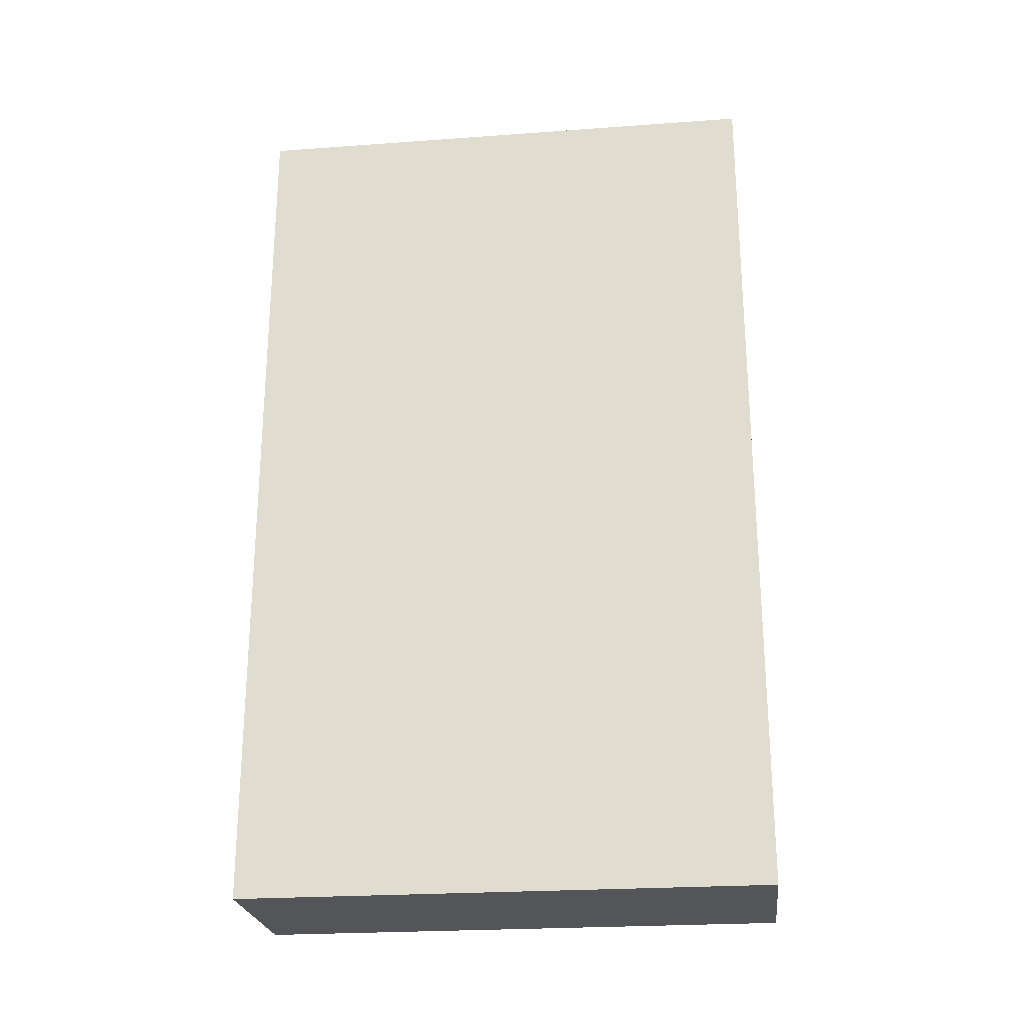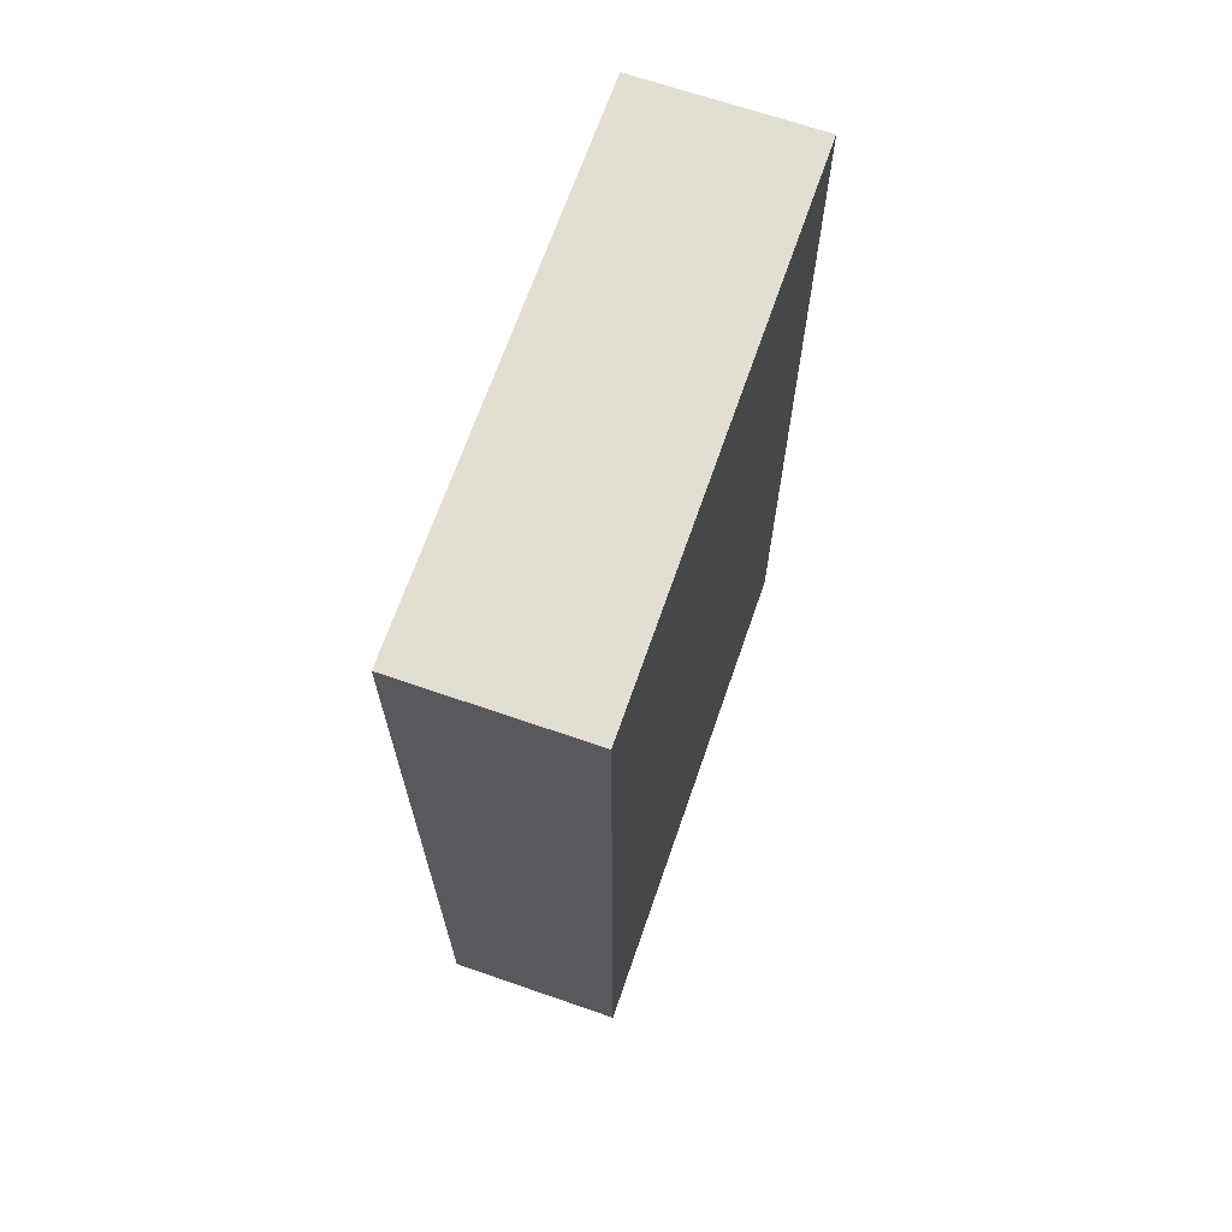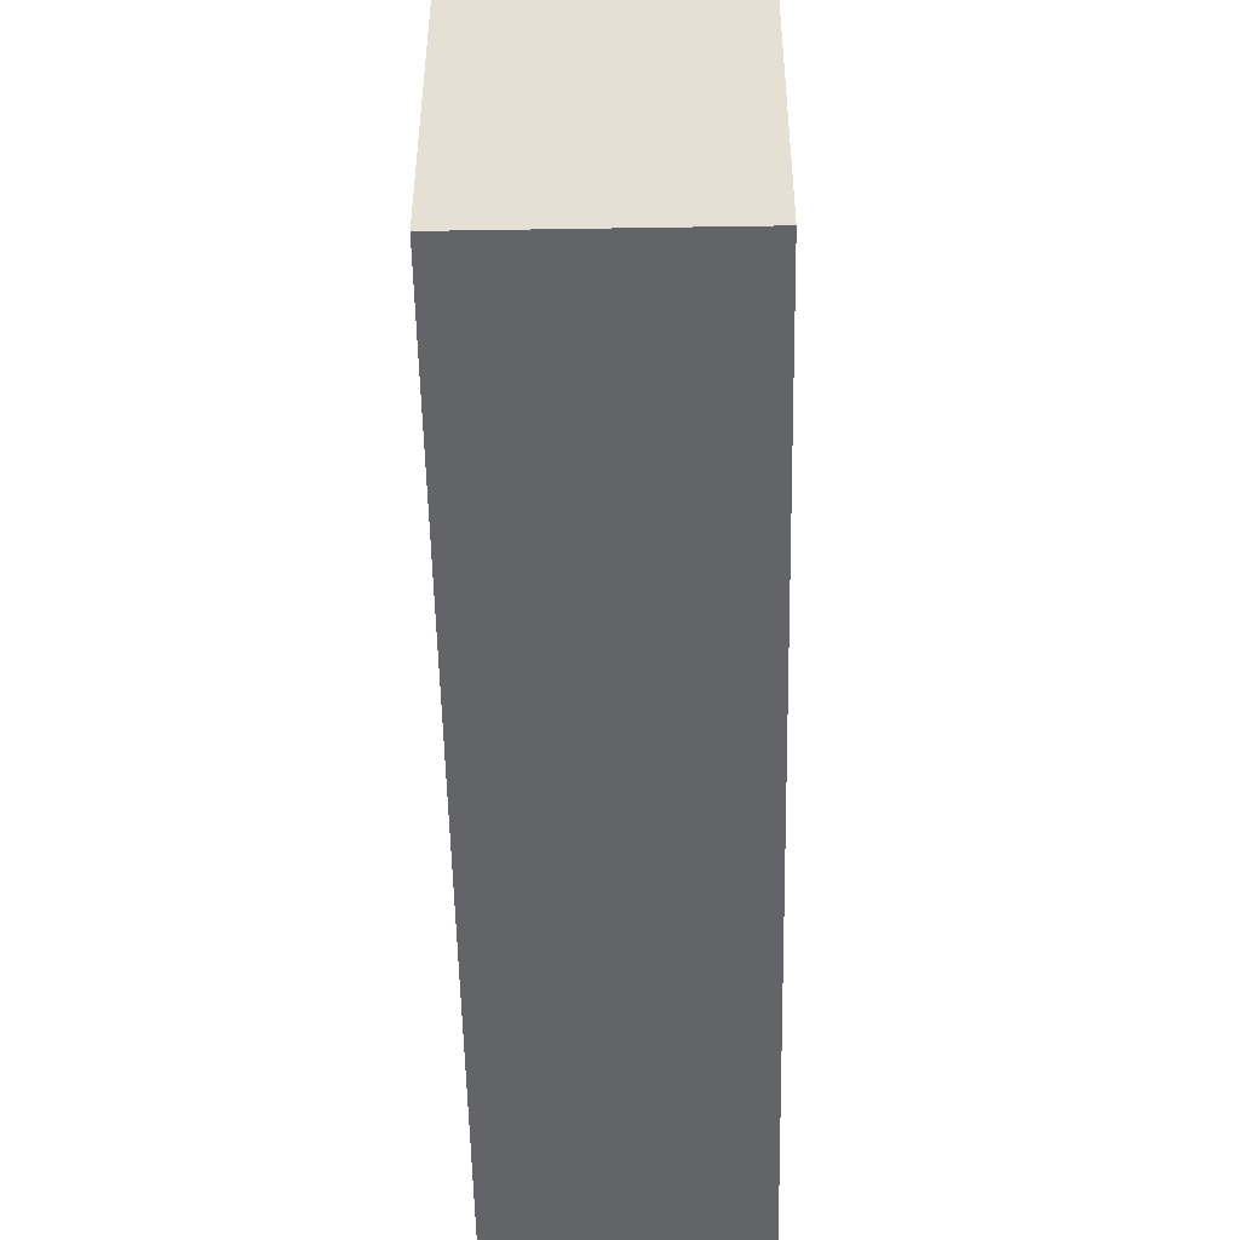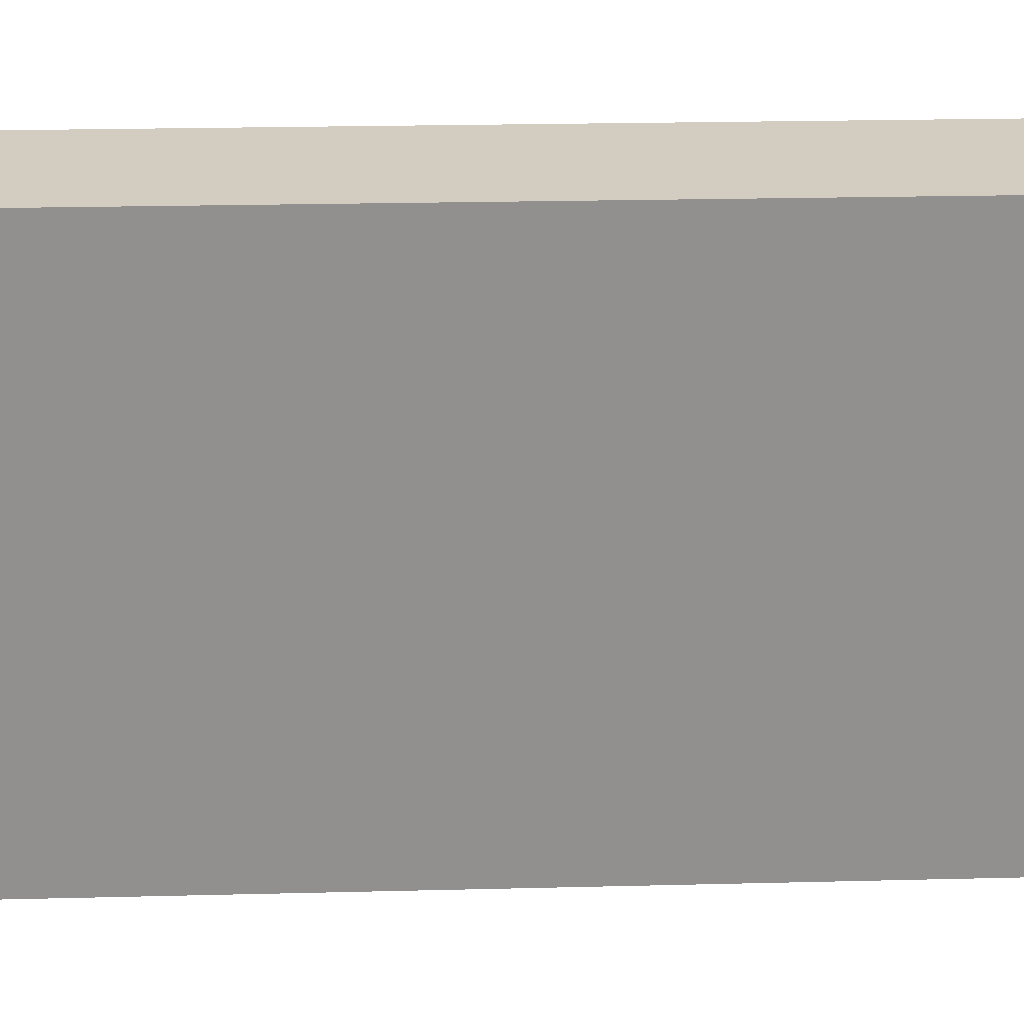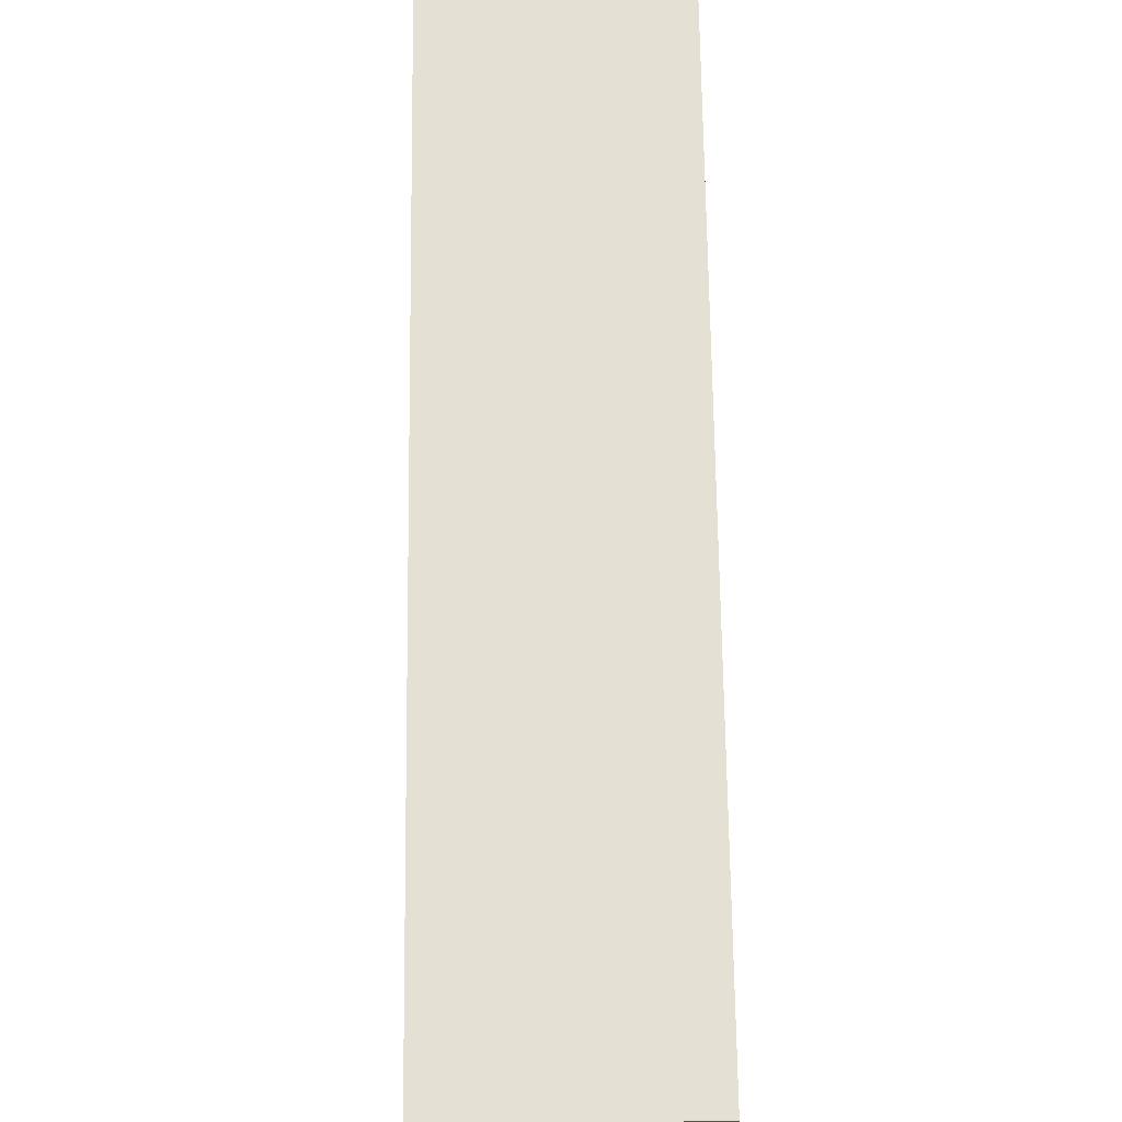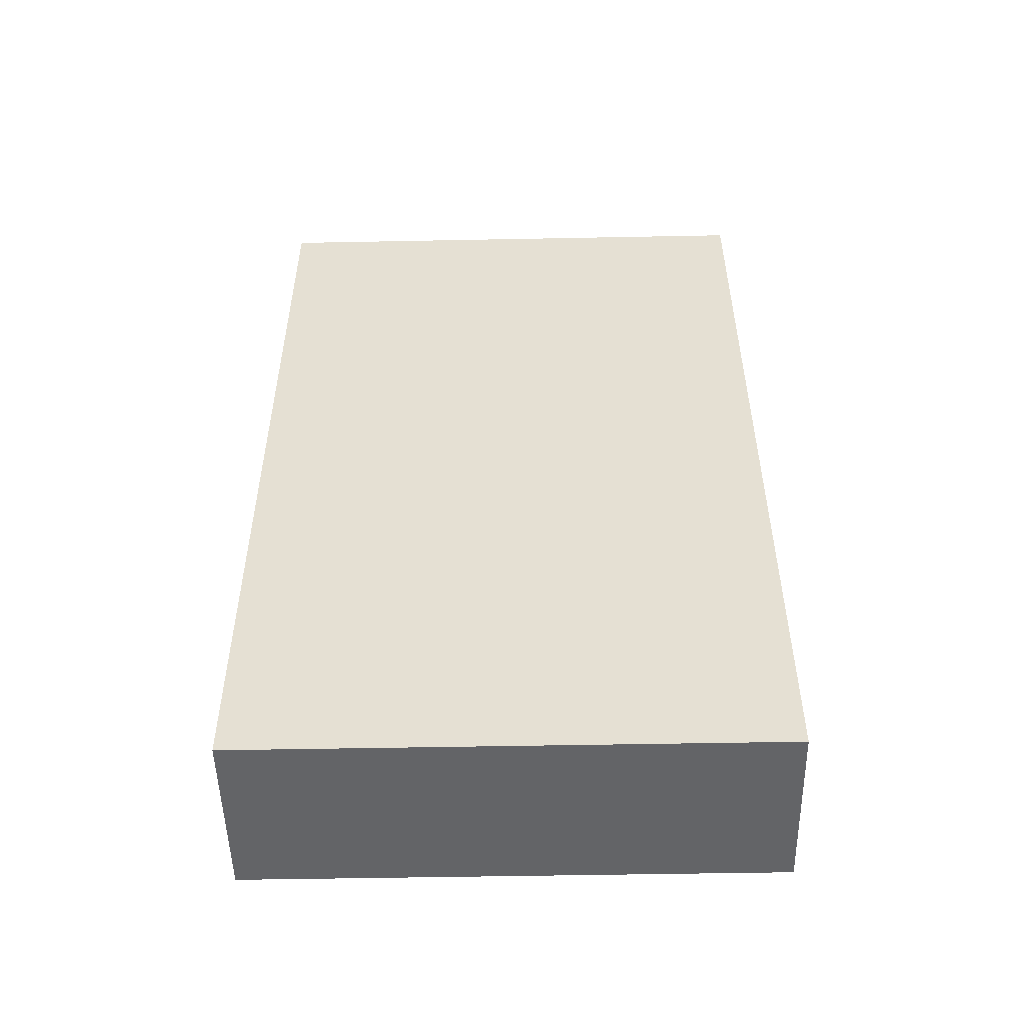
<metadata>
{"format":"obj","ext":"obj","renderer":"f3d","projection":"perspective","resolution":1024,"background":"white","views":[{"elev":-24.3,"azim":-83.2,"up":"+Y"},{"elev":67.8,"azim":19.1,"up":"+Y"},{"elev":-51.3,"azim":1.0,"up":"+Z"},{"elev":24.5,"azim":-92.3,"up":"+Z"},{"elev":65.9,"azim":-0.7,"up":"+Z"},{"elev":-51.2,"azim":-88.8,"up":"+Y"}]}
</metadata>
<code>
o
v -1.7 0.4 0.3
v -1.7 0.4 0
v -1.7 0.9 0.3
v -1.7 0.9 0
v -1.6 0.4 0.3
v -1.6 0.4 0
v -1.6 0.9 0.3
v -1.6 0.9 0
v -1.7 0.4 0.3
v -1.7 0.9 0.3
v -1.6 0.4 0.3
v -1.6 0.9 0.3
v -1.7 0.4 0
v -1.7 0.9 0
v -1.6 0.4 0
v -1.6 0.9 0
v -1.7 0.4 0.3
v -1.6 0.4 0.3
v -1.7 0.4 0
v -1.6 0.4 0
v -1.7 0.9 0.3
v -1.6 0.9 0.3
v -1.7 0.9 0
v -1.6 0.9 0
f 3 2 1
f 4 2 3
f 5 6 7
f 7 6 8
f 11 10 9
f 12 10 11
f 13 14 15
f 15 14 16
f 19 18 17
f 20 18 19
f 21 22 23
f 23 22 24

</code>
